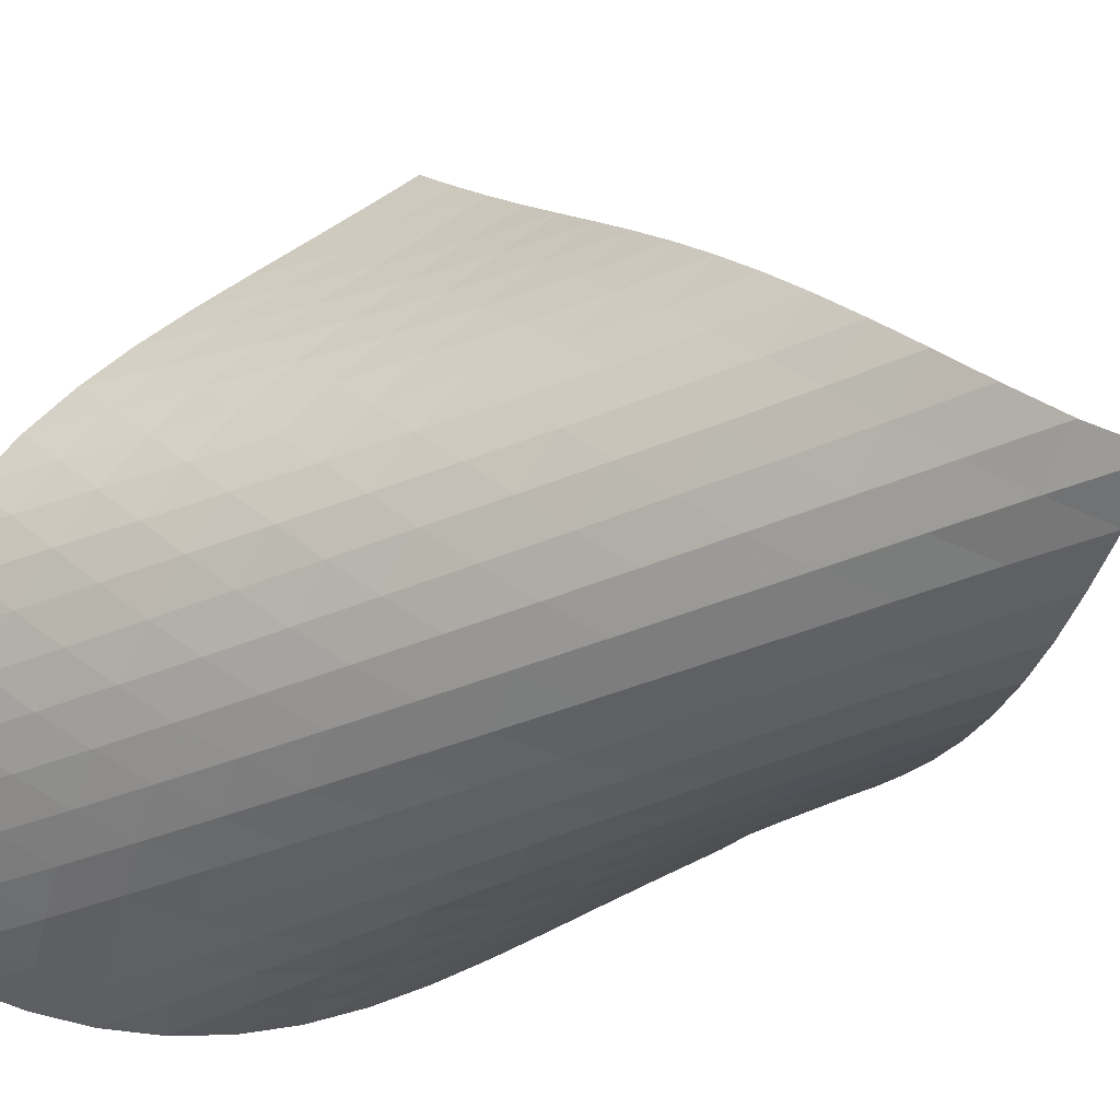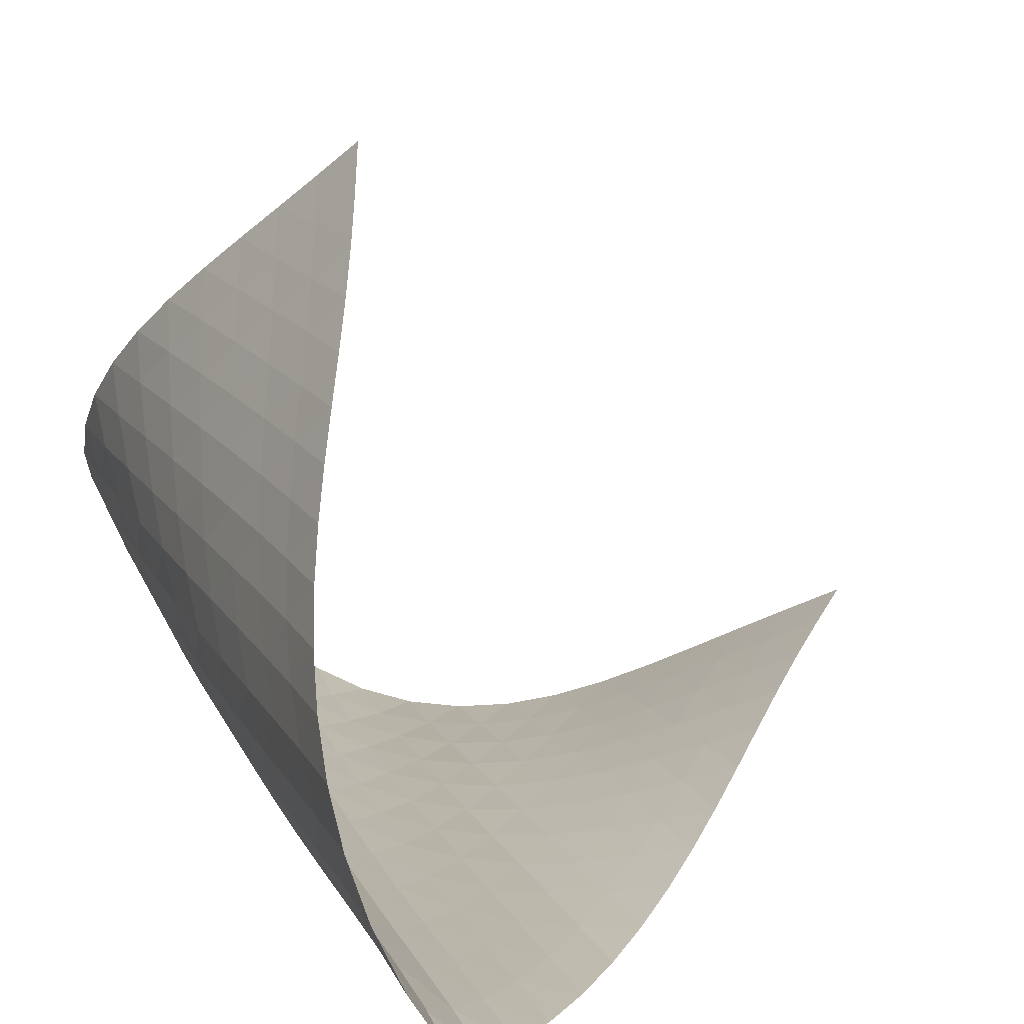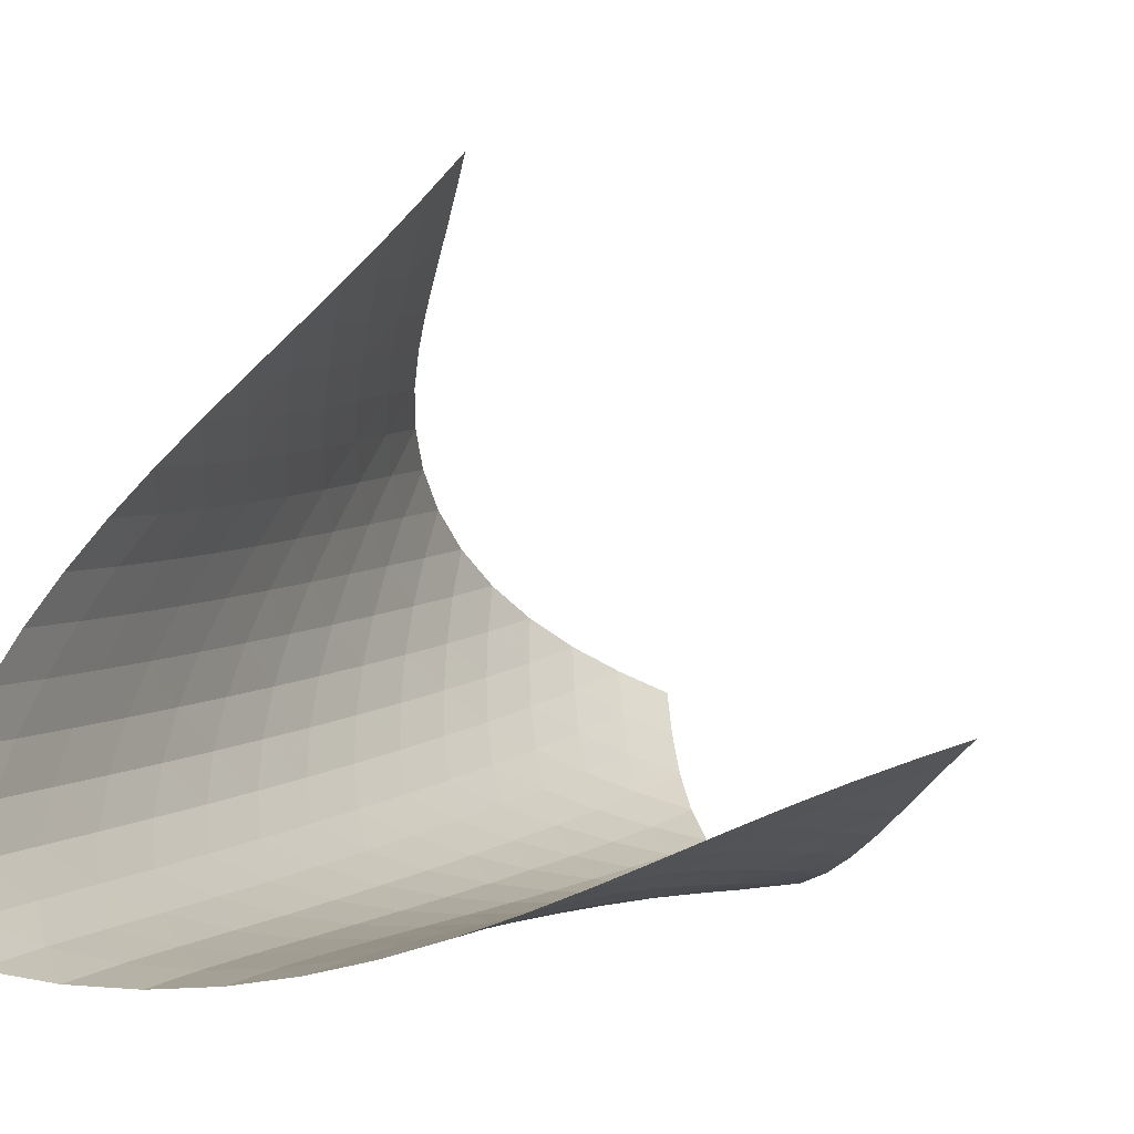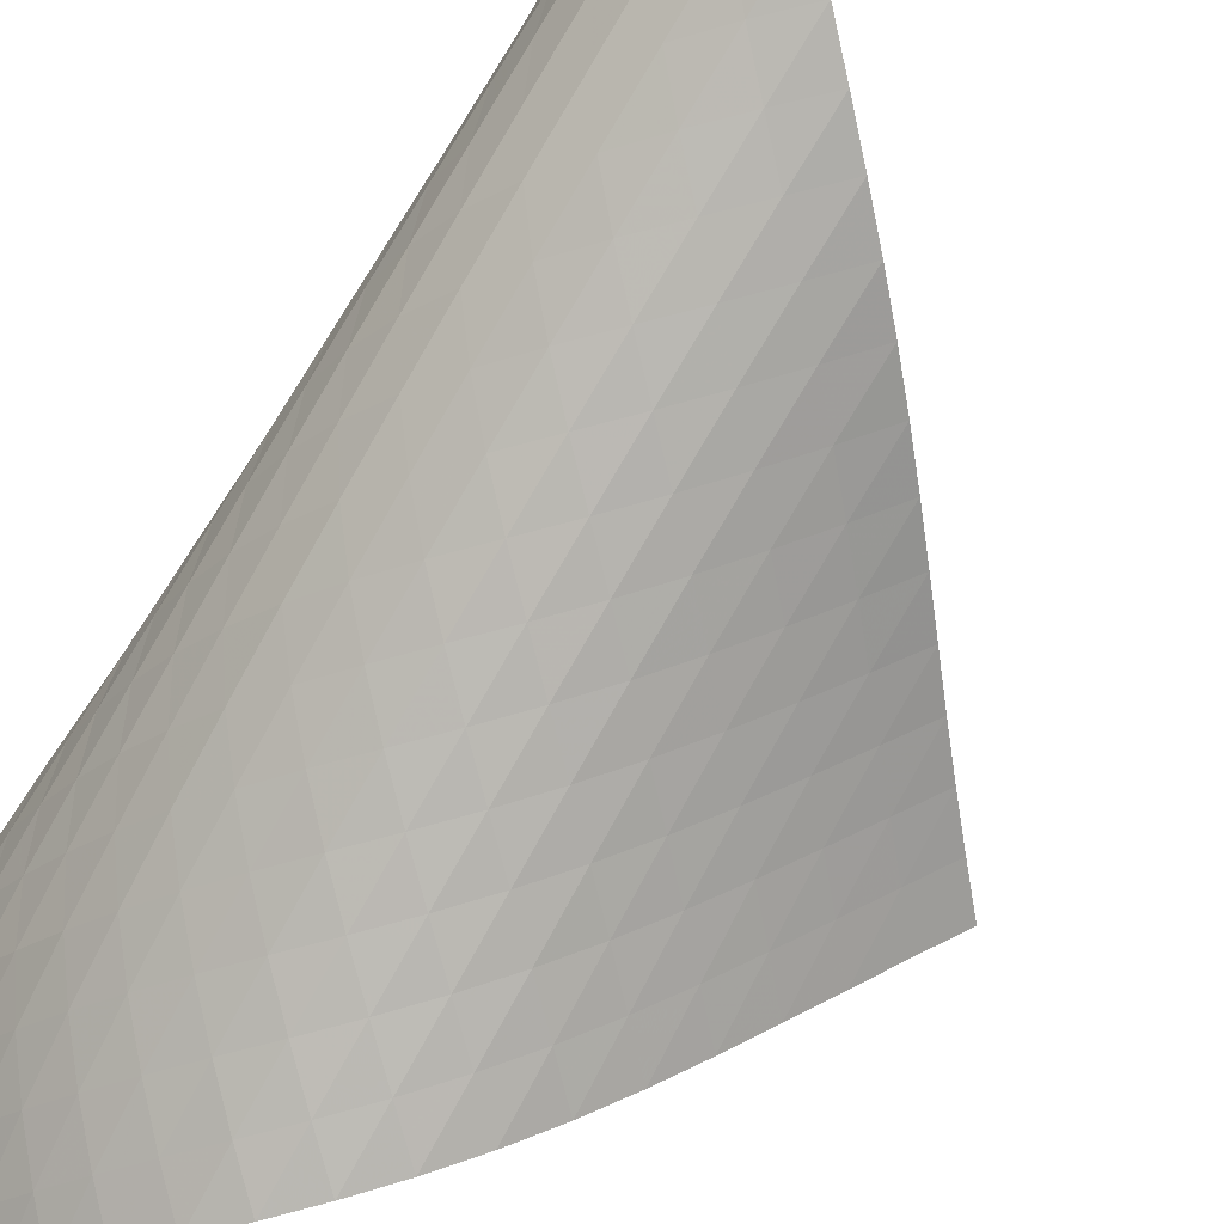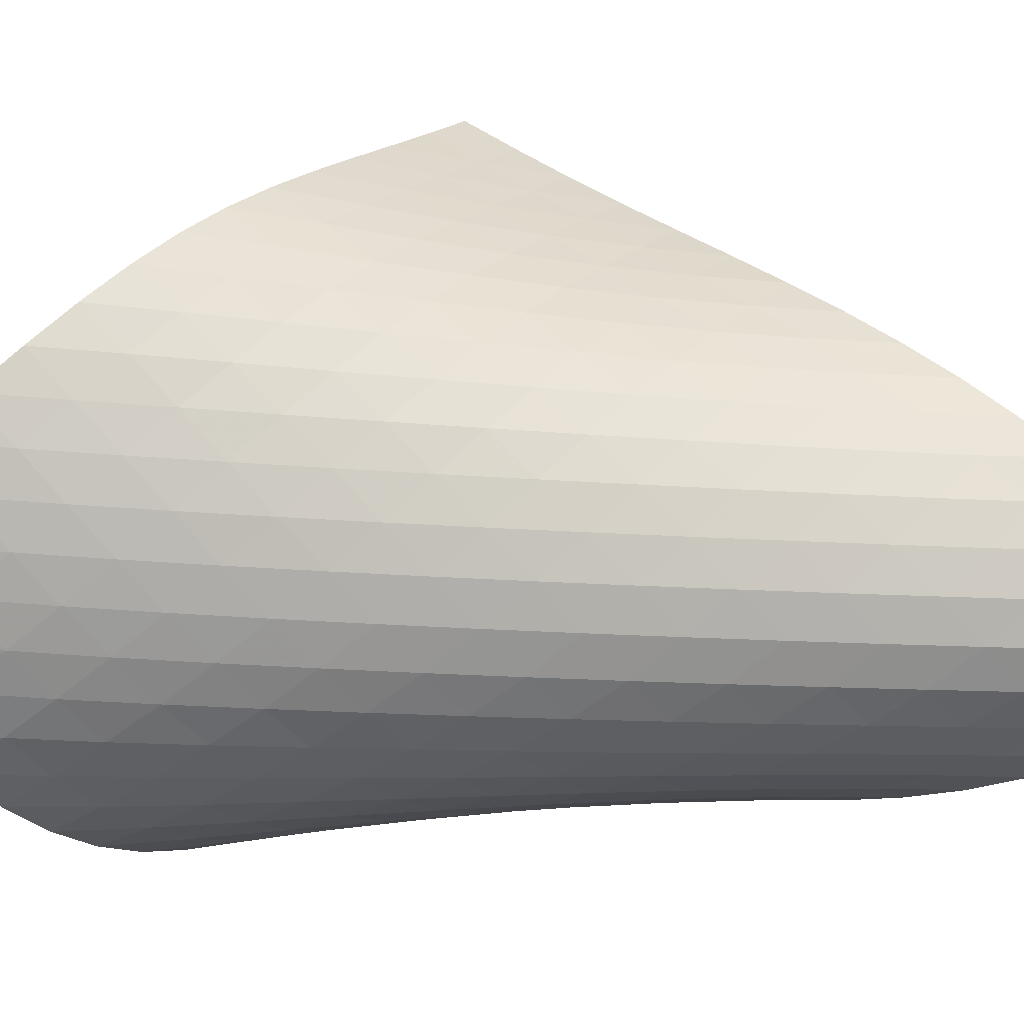
<metadata>
{"format":"obj","ext":"obj","renderer":"f3d","projection":"perspective","resolution":1024,"background":"white","views":[{"elev":-28.1,"azim":124.7,"up":"+Z"},{"elev":18.6,"azim":165.8,"up":"+Z"},{"elev":7.3,"azim":-153.2,"up":"+Z"},{"elev":-77.2,"azim":152.2,"up":"+Z"},{"elev":-27.7,"azim":82.8,"up":"+Z"}]}
</metadata>
<code>
v -6.504 -0.05012 6.504
v -7.664 -10.36 14.43
v -14.43 -10.36 7.664
v -6.376 -18.93 6.376
v -13.91 -9.693 7.479
v -13.39 -9.02 7.28
v -12.89 -8.345 7.065
v -12.39 -7.668 6.835
v -11.9 -6.991 6.598
v -11.4 -6.315 6.365
v -10.89 -5.64 6.148
v -10.36 -4.967 5.958
v -9.821 -4.294 5.808
v -9.264 -3.621 5.711
v -8.695 -2.944 5.681
v -8.12 -2.263 5.731
v -7.549 -1.573 5.876
v -7 -0.8557 6.129
v -6.129 -0.8557 7
v -5.876 -1.573 7.549
v -5.731 -2.263 8.12
v -5.681 -2.944 8.695
v -5.711 -3.621 9.264
v -5.808 -4.294 9.821
v -5.958 -4.967 10.36
v -6.148 -5.64 10.89
v -6.365 -6.315 11.4
v -6.598 -6.991 11.9
v -6.835 -7.668 12.39
v -7.065 -8.345 12.89
v -7.28 -9.02 13.39
v -7.479 -9.693 13.91
v -7.236 -10.89 13.89
v -6.802 -11.43 13.36
v -6.363 -11.96 12.84
v -5.93 -12.49 12.3
v -5.519 -13.02 11.76
v -5.152 -13.56 11.19
v -4.856 -14.12 10.59
v -4.655 -14.69 9.976
v -4.57 -15.27 9.35
v -4.611 -15.87 8.735
v -4.779 -16.48 8.155
v -5.061 -17.1 7.627
v -5.436 -17.71 7.158
v -5.882 -18.33 6.746
v -6.746 -18.33 5.882
v -7.158 -17.71 5.436
v -7.627 -17.1 5.061
v -8.155 -16.48 4.779
v -8.735 -15.87 4.611
v -9.35 -15.27 4.57
v -9.976 -14.69 4.655
v -10.59 -14.12 4.856
v -11.19 -13.56 5.152
v -11.76 -13.02 5.519
v -12.3 -12.49 5.93
v -12.84 -11.96 6.363
v -13.36 -11.43 6.802
v -13.89 -10.89 7.236
v -6.48 -1.491 6.48
v -6.946 -2.165 6.09
v -7.477 -2.84 5.824
v -8.04 -3.512 5.669
v -8.613 -4.183 5.61
v -9.182 -4.853 5.632
v -9.74 -5.522 5.72
v -10.28 -6.192 5.858
v -10.81 -6.863 6.034
v -11.33 -7.535 6.233
v -11.84 -8.208 6.445
v -12.35 -8.882 6.657
v -12.86 -9.555 6.861
v -13.37 -10.23 7.053
v -6.09 -2.165 6.946
v -6.425 -2.794 6.425
v -6.876 -3.442 6.022
v -7.401 -4.098 5.745
v -7.962 -4.758 5.582
v -8.536 -5.42 5.517
v -9.107 -6.084 5.53
v -9.669 -6.749 5.607
v -10.22 -7.414 5.732
v -10.75 -8.082 5.89
v -11.28 -8.751 6.07
v -11.8 -9.421 6.258
v -12.32 -10.09 6.445
v -12.84 -10.76 6.625
v -5.824 -2.84 7.477
v -6.022 -3.442 6.876
v -6.355 -4.064 6.355
v -6.804 -4.702 5.949
v -7.327 -5.348 5.664
v -7.889 -6 5.491
v -8.464 -6.655 5.413
v -9.039 -7.313 5.413
v -9.606 -7.972 5.474
v -10.16 -8.633 5.581
v -10.71 -9.296 5.718
v -11.24 -9.961 5.874
v -11.77 -10.63 6.036
v -12.31 -11.29 6.198
v -5.669 -3.512 8.04
v -5.745 -4.098 7.401
v -5.949 -4.702 6.804
v -6.288 -5.323 6.288
v -6.738 -5.955 5.881
v -7.26 -6.595 5.588
v -7.821 -7.24 5.402
v -8.398 -7.888 5.307
v -8.978 -8.539 5.288
v -9.551 -9.193 5.327
v -10.12 -9.848 5.41
v -10.67 -10.51 5.521
v -11.22 -11.17 5.649
v -11.76 -11.83 5.785
v -5.61 -4.183 8.613
v -5.582 -4.758 7.962
v -5.664 -5.348 7.327
v -5.881 -5.955 6.738
v -6.229 -6.575 6.229
v -6.679 -7.204 5.821
v -7.199 -7.839 5.52
v -7.759 -8.478 5.318
v -8.338 -9.12 5.203
v -8.922 -9.764 5.16
v -9.502 -10.41 5.172
v -10.08 -11.06 5.225
v -10.64 -11.71 5.305
v -11.2 -12.37 5.403
v -5.632 -4.853 9.182
v -5.517 -5.42 8.536
v -5.491 -6 7.889
v -5.588 -6.595 7.26
v -5.821 -7.204 6.679
v -6.177 -7.823 6.177
v -6.629 -8.45 5.769
v -7.147 -9.081 5.46
v -7.706 -9.714 5.242
v -8.285 -10.35 5.104
v -8.872 -10.99 5.033
v -9.459 -11.63 5.013
v -10.04 -12.27 5.031
v -10.62 -12.91 5.077
v -5.72 -5.522 9.74
v -5.53 -6.084 9.107
v -5.413 -6.655 8.464
v -5.402 -7.24 7.821
v -5.52 -7.839 7.199
v -5.769 -8.45 6.629
v -6.135 -9.069 6.135
v -6.589 -9.693 5.728
v -7.105 -10.32 5.41
v -7.66 -10.95 5.175
v -8.238 -11.58 5.013
v -8.827 -12.21 4.91
v -9.419 -12.84 4.853
v -10.01 -13.48 4.835
v -5.858 -6.192 10.28
v -5.607 -6.749 9.669
v -5.413 -7.313 9.039
v -5.307 -7.888 8.398
v -5.318 -8.478 7.759
v -5.46 -9.081 7.147
v -5.728 -9.693 6.589
v -6.102 -10.31 6.102
v -6.558 -10.94 5.696
v -7.072 -11.56 5.371
v -7.624 -12.18 5.118
v -8.2 -12.81 4.929
v -8.788 -13.43 4.792
v -9.382 -14.06 4.699
v -6.034 -6.863 10.81
v -5.732 -7.414 10.22
v -5.474 -7.972 9.606
v -5.288 -8.539 8.978
v -5.203 -9.12 8.338
v -5.242 -9.714 7.706
v -5.41 -10.32 7.105
v -5.696 -10.94 6.558
v -6.08 -11.55 6.08
v -6.539 -12.17 5.676
v -7.05 -12.8 5.342
v -7.598 -13.41 5.072
v -8.169 -14.03 4.855
v -8.755 -14.65 4.686
v -6.233 -7.535 11.33
v -5.89 -8.082 10.75
v -5.581 -8.633 10.16
v -5.327 -9.193 9.551
v -5.16 -9.764 8.922
v -5.104 -10.35 8.285
v -5.175 -10.95 7.66
v -5.371 -11.56 7.072
v -5.676 -12.17 6.539
v -6.07 -12.79 6.07
v -6.531 -13.41 5.667
v -7.041 -14.03 5.326
v -7.584 -14.64 5.038
v -8.15 -15.26 4.798
v -6.445 -8.208 11.84
v -6.07 -8.751 11.28
v -5.718 -9.296 10.71
v -5.41 -9.848 10.12
v -5.172 -10.41 9.502
v -5.033 -10.99 8.872
v -5.013 -11.58 8.238
v -5.118 -12.18 7.624
v -5.342 -12.8 7.05
v -5.667 -13.41 6.531
v -6.073 -14.03 6.073
v -6.539 -14.65 5.674
v -7.048 -15.26 5.327
v -7.588 -15.87 5.028
v -6.657 -8.882 12.35
v -6.258 -9.421 11.8
v -5.874 -9.961 11.24
v -5.521 -10.51 10.67
v -5.225 -11.06 10.08
v -5.013 -11.63 9.459
v -4.91 -12.21 8.827
v -4.929 -12.81 8.2
v -5.072 -13.41 7.598
v -5.326 -14.03 7.041
v -5.674 -14.65 6.539
v -6.095 -15.27 6.095
v -6.569 -15.88 5.704
v -7.082 -16.49 5.36
v -6.861 -9.555 12.86
v -6.445 -10.09 12.32
v -6.036 -10.63 11.77
v -5.649 -11.17 11.22
v -5.305 -11.71 10.64
v -5.031 -12.27 10.04
v -4.853 -12.84 9.419
v -4.792 -13.43 8.788
v -4.855 -14.03 8.169
v -5.038 -14.64 7.584
v -5.327 -15.26 7.048
v -5.704 -15.88 6.569
v -6.146 -16.5 6.146
v -6.635 -17.11 5.771
v -7.053 -10.23 13.37
v -6.625 -10.76 12.84
v -6.198 -11.29 12.31
v -5.785 -11.83 11.76
v -5.403 -12.37 11.2
v -5.077 -12.91 10.62
v -4.835 -13.48 10.01
v -4.699 -14.06 9.382
v -4.686 -14.65 8.755
v -4.798 -15.26 8.15
v -5.028 -15.87 7.588
v -5.36 -16.49 7.082
v -5.771 -17.11 6.635
v -6.239 -17.72 6.239
f 256 46 4
f 256 4 47
f 5 74 60
f 5 60 3
f 74 88 59
f 74 59 60
f 88 102 58
f 88 58 59
f 102 116 57
f 102 57 58
f 116 130 56
f 116 56 57
f 130 144 55
f 130 55 56
f 144 158 54
f 144 54 55
f 158 172 53
f 158 53 54
f 172 186 52
f 172 52 53
f 186 200 51
f 186 51 52
f 200 214 50
f 200 50 51
f 214 228 49
f 214 49 50
f 228 242 48
f 228 48 49
f 242 256 47
f 242 47 48
f 1 19 61
f 1 61 18
f 18 61 62
f 18 62 17
f 17 62 63
f 17 63 16
f 16 63 64
f 16 64 15
f 15 64 65
f 15 65 14
f 14 65 66
f 14 66 13
f 13 66 67
f 13 67 12
f 12 67 68
f 12 68 11
f 11 68 69
f 11 69 10
f 10 69 70
f 10 70 9
f 9 70 71
f 9 71 8
f 8 71 72
f 8 72 7
f 7 72 73
f 7 73 6
f 6 73 74
f 6 74 5
f 19 20 75
f 19 75 61
f 61 75 76
f 61 76 62
f 62 76 77
f 62 77 63
f 63 77 78
f 63 78 64
f 64 78 79
f 64 79 65
f 65 79 80
f 65 80 66
f 66 80 81
f 66 81 67
f 67 81 82
f 67 82 68
f 68 82 83
f 68 83 69
f 69 83 84
f 69 84 70
f 70 84 85
f 70 85 71
f 71 85 86
f 71 86 72
f 72 86 87
f 72 87 73
f 73 87 88
f 73 88 74
f 20 21 89
f 20 89 75
f 75 89 90
f 75 90 76
f 76 90 91
f 76 91 77
f 77 91 92
f 77 92 78
f 78 92 93
f 78 93 79
f 79 93 94
f 79 94 80
f 80 94 95
f 80 95 81
f 81 95 96
f 81 96 82
f 82 96 97
f 82 97 83
f 83 97 98
f 83 98 84
f 84 98 99
f 84 99 85
f 85 99 100
f 85 100 86
f 86 100 101
f 86 101 87
f 87 101 102
f 87 102 88
f 21 22 103
f 21 103 89
f 89 103 104
f 89 104 90
f 90 104 105
f 90 105 91
f 91 105 106
f 91 106 92
f 92 106 107
f 92 107 93
f 93 107 108
f 93 108 94
f 94 108 109
f 94 109 95
f 95 109 110
f 95 110 96
f 96 110 111
f 96 111 97
f 97 111 112
f 97 112 98
f 98 112 113
f 98 113 99
f 99 113 114
f 99 114 100
f 100 114 115
f 100 115 101
f 101 115 116
f 101 116 102
f 22 23 117
f 22 117 103
f 103 117 118
f 103 118 104
f 104 118 119
f 104 119 105
f 105 119 120
f 105 120 106
f 106 120 121
f 106 121 107
f 107 121 122
f 107 122 108
f 108 122 123
f 108 123 109
f 109 123 124
f 109 124 110
f 110 124 125
f 110 125 111
f 111 125 126
f 111 126 112
f 112 126 127
f 112 127 113
f 113 127 128
f 113 128 114
f 114 128 129
f 114 129 115
f 115 129 130
f 115 130 116
f 23 24 131
f 23 131 117
f 117 131 132
f 117 132 118
f 118 132 133
f 118 133 119
f 119 133 134
f 119 134 120
f 120 134 135
f 120 135 121
f 121 135 136
f 121 136 122
f 122 136 137
f 122 137 123
f 123 137 138
f 123 138 124
f 124 138 139
f 124 139 125
f 125 139 140
f 125 140 126
f 126 140 141
f 126 141 127
f 127 141 142
f 127 142 128
f 128 142 143
f 128 143 129
f 129 143 144
f 129 144 130
f 24 25 145
f 24 145 131
f 131 145 146
f 131 146 132
f 132 146 147
f 132 147 133
f 133 147 148
f 133 148 134
f 134 148 149
f 134 149 135
f 135 149 150
f 135 150 136
f 136 150 151
f 136 151 137
f 137 151 152
f 137 152 138
f 138 152 153
f 138 153 139
f 139 153 154
f 139 154 140
f 140 154 155
f 140 155 141
f 141 155 156
f 141 156 142
f 142 156 157
f 142 157 143
f 143 157 158
f 143 158 144
f 25 26 159
f 25 159 145
f 145 159 160
f 145 160 146
f 146 160 161
f 146 161 147
f 147 161 162
f 147 162 148
f 148 162 163
f 148 163 149
f 149 163 164
f 149 164 150
f 150 164 165
f 150 165 151
f 151 165 166
f 151 166 152
f 152 166 167
f 152 167 153
f 153 167 168
f 153 168 154
f 154 168 169
f 154 169 155
f 155 169 170
f 155 170 156
f 156 170 171
f 156 171 157
f 157 171 172
f 157 172 158
f 26 27 173
f 26 173 159
f 159 173 174
f 159 174 160
f 160 174 175
f 160 175 161
f 161 175 176
f 161 176 162
f 162 176 177
f 162 177 163
f 163 177 178
f 163 178 164
f 164 178 179
f 164 179 165
f 165 179 180
f 165 180 166
f 166 180 181
f 166 181 167
f 167 181 182
f 167 182 168
f 168 182 183
f 168 183 169
f 169 183 184
f 169 184 170
f 170 184 185
f 170 185 171
f 171 185 186
f 171 186 172
f 27 28 187
f 27 187 173
f 173 187 188
f 173 188 174
f 174 188 189
f 174 189 175
f 175 189 190
f 175 190 176
f 176 190 191
f 176 191 177
f 177 191 192
f 177 192 178
f 178 192 193
f 178 193 179
f 179 193 194
f 179 194 180
f 180 194 195
f 180 195 181
f 181 195 196
f 181 196 182
f 182 196 197
f 182 197 183
f 183 197 198
f 183 198 184
f 184 198 199
f 184 199 185
f 185 199 200
f 185 200 186
f 28 29 201
f 28 201 187
f 187 201 202
f 187 202 188
f 188 202 203
f 188 203 189
f 189 203 204
f 189 204 190
f 190 204 205
f 190 205 191
f 191 205 206
f 191 206 192
f 192 206 207
f 192 207 193
f 193 207 208
f 193 208 194
f 194 208 209
f 194 209 195
f 195 209 210
f 195 210 196
f 196 210 211
f 196 211 197
f 197 211 212
f 197 212 198
f 198 212 213
f 198 213 199
f 199 213 214
f 199 214 200
f 29 30 215
f 29 215 201
f 201 215 216
f 201 216 202
f 202 216 217
f 202 217 203
f 203 217 218
f 203 218 204
f 204 218 219
f 204 219 205
f 205 219 220
f 205 220 206
f 206 220 221
f 206 221 207
f 207 221 222
f 207 222 208
f 208 222 223
f 208 223 209
f 209 223 224
f 209 224 210
f 210 224 225
f 210 225 211
f 211 225 226
f 211 226 212
f 212 226 227
f 212 227 213
f 213 227 228
f 213 228 214
f 30 31 229
f 30 229 215
f 215 229 230
f 215 230 216
f 216 230 231
f 216 231 217
f 217 231 232
f 217 232 218
f 218 232 233
f 218 233 219
f 219 233 234
f 219 234 220
f 220 234 235
f 220 235 221
f 221 235 236
f 221 236 222
f 222 236 237
f 222 237 223
f 223 237 238
f 223 238 224
f 224 238 239
f 224 239 225
f 225 239 240
f 225 240 226
f 226 240 241
f 226 241 227
f 227 241 242
f 227 242 228
f 31 32 243
f 31 243 229
f 229 243 244
f 229 244 230
f 230 244 245
f 230 245 231
f 231 245 246
f 231 246 232
f 232 246 247
f 232 247 233
f 233 247 248
f 233 248 234
f 234 248 249
f 234 249 235
f 235 249 250
f 235 250 236
f 236 250 251
f 236 251 237
f 237 251 252
f 237 252 238
f 238 252 253
f 238 253 239
f 239 253 254
f 239 254 240
f 240 254 255
f 240 255 241
f 241 255 256
f 241 256 242
f 32 2 33
f 32 33 243
f 243 33 34
f 243 34 244
f 244 34 35
f 244 35 245
f 245 35 36
f 245 36 246
f 246 36 37
f 246 37 247
f 247 37 38
f 247 38 248
f 248 38 39
f 248 39 249
f 249 39 40
f 249 40 250
f 250 40 41
f 250 41 251
f 251 41 42
f 251 42 252
f 252 42 43
f 252 43 253
f 253 43 44
f 253 44 254
f 254 44 45
f 254 45 255
f 255 45 46
f 255 46 256

</code>
